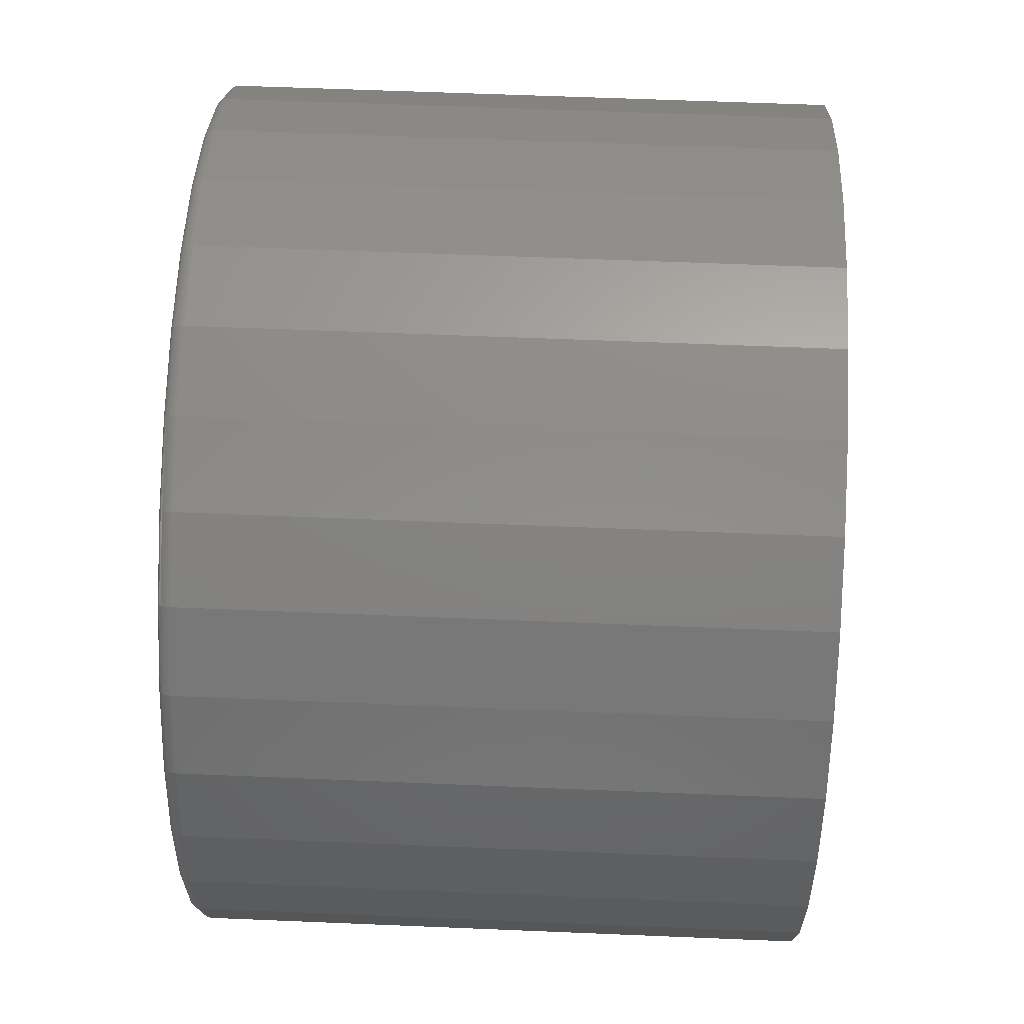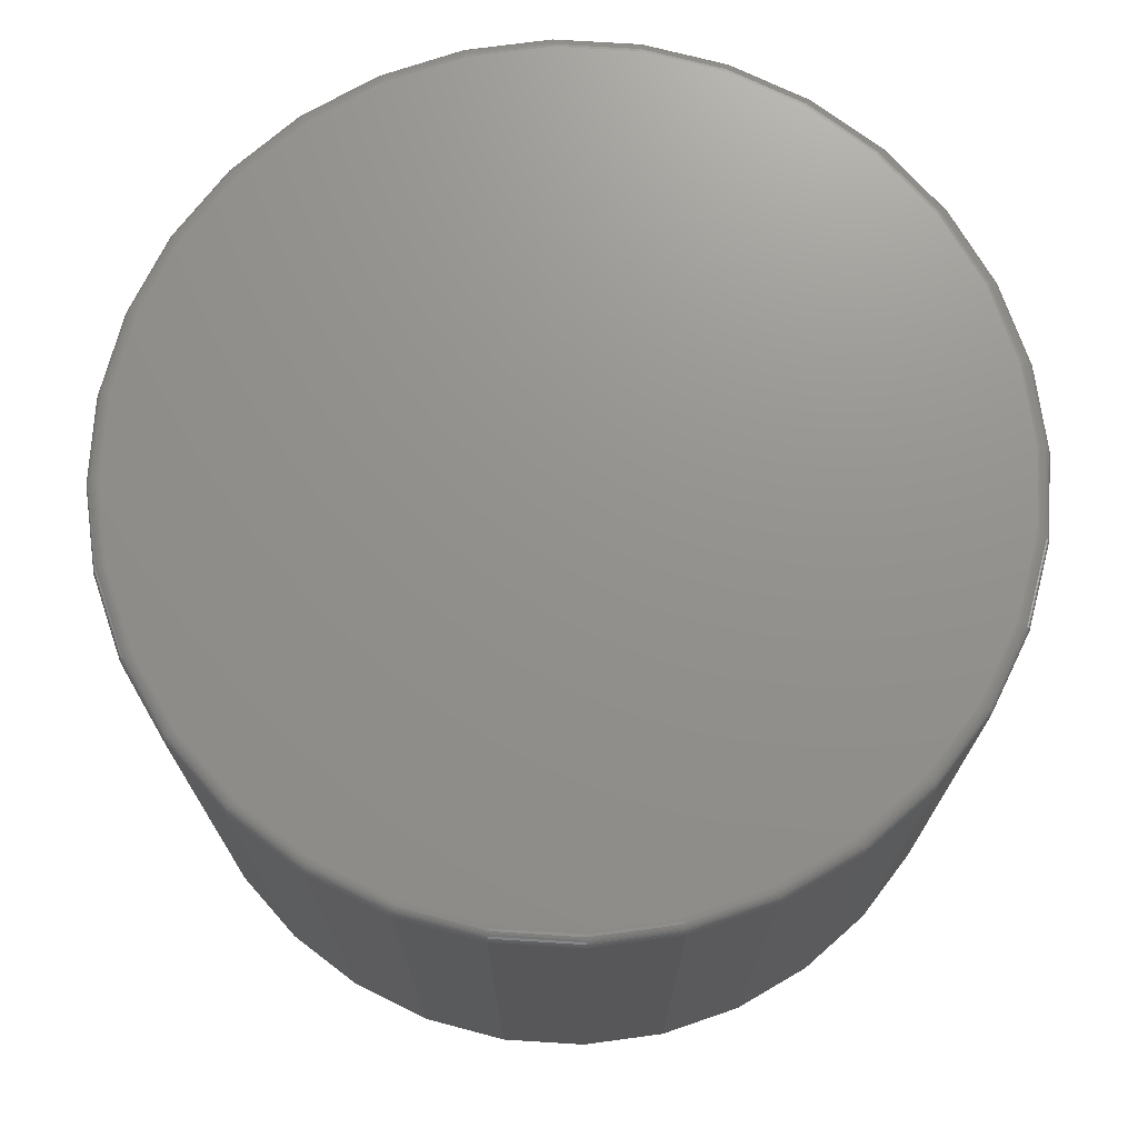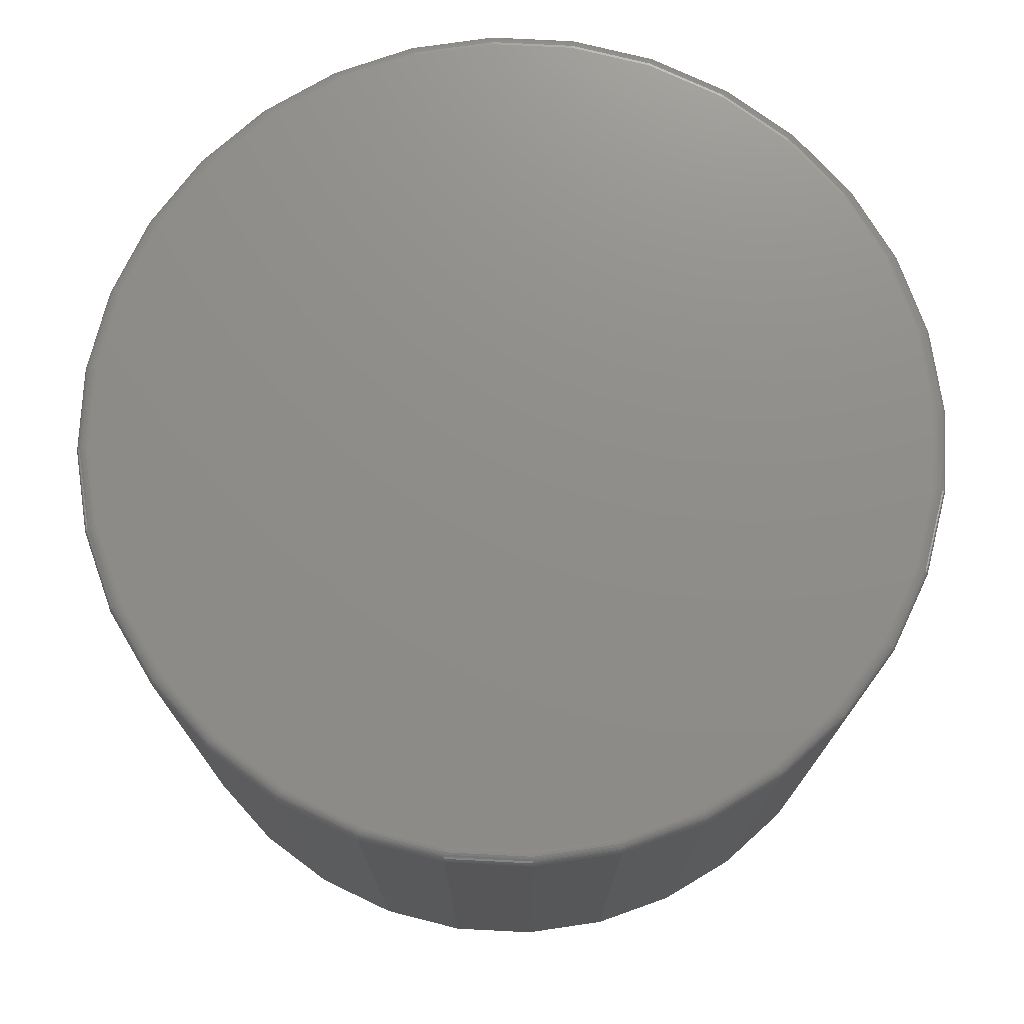
<metadata>
{"format":"stl","ext":"stl","renderer":"f3d","projection":"perspective","resolution":1024,"background":"white","views":[{"elev":57.7,"azim":92.5,"up":"+Y"},{"elev":72.0,"azim":99.2,"up":"+Z"},{"elev":74.0,"azim":154.8,"up":"+Z"}]}
</metadata>
<code>
# stl→obj: 320 verts, 636 faces
v -0.09609 0.5112 0
v 0.1073 0.5112 0
v 0.005592 0.5212 0
v 0.2051 0.4815 0
v -0.1939 0.4815 0
v 0.2952 0.4334 0
v -0.284 0.4334 0
v 0.3741 0.3686 0
v -0.363 0.3686 0
v 0.439 0.2896 0
v -0.4278 0.2896 0
v 0.4871 0.1995 0
v -0.4759 0.1995 0
v 0.5168 0.1017 0
v -0.5056 0.1017 0
v 0.5268 -1.342e-16 0
v -0.5156 5.724e-17 0
v 0.5168 -0.1017 0
v -0.5056 -0.1017 0
v 0.4871 -0.1995 0
v -0.4759 -0.1995 0
v 0.439 -0.2896 0
v -0.4278 -0.2896 0
v 0.3741 -0.3686 0
v -0.363 -0.3686 0
v 0.2952 -0.4334 0
v -0.284 -0.4334 0
v 0.2051 -0.4815 0
v -0.1939 -0.4815 0
v 0.1073 -0.5112 0
v -0.09609 -0.5112 0
v 0.005592 -0.5212 0
v 0.5424 0 -0.75
v 0.5424 -6.083e-16 -0.01562
v 0.5321 -0.1047 -0.75
v 0.5321 -0.1047 -0.01562
v 0.5016 -0.2054 -0.75
v 0.5016 -0.2054 -0.01562
v 0.452 -0.2983 -0.75
v 0.452 -0.2983 -0.01562
v 0.3852 -0.3796 -0.75
v 0.3852 -0.3796 -0.01562
v 0.3038 -0.4464 -0.75
v 0.3038 -0.4464 -0.01562
v 0.211 -0.496 -0.75
v 0.211 -0.496 -0.01562
v 0.1103 -0.5265 -0.75
v 0.1103 -0.5265 -0.01562
v 0.005592 -0.5368 -0.75
v 0.005592 -0.5368 -0.01562
v -0.09914 -0.5265 -0.75
v -0.09914 -0.5265 -0.01562
v -0.1998 -0.496 -0.75
v -0.1998 -0.496 -0.01562
v -0.2927 -0.4464 -0.75
v -0.2927 -0.4464 -0.01562
v -0.374 -0.3796 -0.75
v -0.374 -0.3796 -0.01562
v -0.4408 -0.2983 -0.75
v -0.4408 -0.2983 -0.01562
v -0.4904 -0.2054 -0.75
v -0.4904 -0.2054 -0.01562
v -0.5209 -0.1047 -0.75
v -0.5209 -0.1047 -0.01562
v -0.5312 6.574e-17 -0.75
v -0.5312 6.574e-17 -0.01562
v -0.5209 0.1047 -0.75
v -0.5209 0.1047 -0.01562
v -0.4904 0.2054 -0.75
v -0.4904 0.2054 -0.01562
v -0.4408 0.2983 -0.75
v -0.4408 0.2983 -0.01562
v -0.374 0.3796 -0.75
v -0.374 0.3796 -0.01562
v -0.2927 0.4464 -0.75
v -0.2927 0.4464 -0.01562
v -0.1998 0.496 -0.75
v -0.1998 0.496 -0.01562
v -0.09914 0.5265 -0.75
v -0.09914 0.5265 -0.01562
v 0.005592 0.5368 -0.75
v 0.005592 0.5368 -0.01562
v 0.1103 0.5265 -0.75
v 0.1103 0.5265 -0.01562
v 0.211 0.496 -0.75
v 0.211 0.496 -0.01562
v 0.3038 0.4464 -0.75
v 0.3038 0.4464 -0.01562
v 0.3852 0.3796 -0.75
v 0.3852 0.3796 -0.01562
v 0.452 0.2983 -0.75
v 0.452 0.2983 -0.01562
v 0.5016 0.2054 -0.75
v 0.5016 0.2054 -0.01562
v 0.5321 0.1047 -0.75
v 0.5321 0.1047 -0.01562
v -0.5187 2.776e-16 -0.0003002
v -0.5086 0.1023 -0.0003002
v -0.5216 2.498e-16 -0.001189
v -0.5115 0.1029 -0.001189
v -0.5243 2.498e-16 -0.002633
v -0.5141 0.1034 -0.002633
v -0.5267 2.498e-16 -0.004576
v -0.5164 0.1038 -0.004576
v -0.5286 2.498e-16 -0.006944
v -0.5184 0.1042 -0.006944
v -0.5301 2.498e-16 -0.009646
v -0.5198 0.1045 -0.009646
v -0.5309 2.498e-16 -0.01258
v -0.5206 0.1047 -0.01258
v 0.5198 0.1023 -0.0003002
v 0.5299 -9.437e-16 -0.0003002
v 0.5227 0.1029 -0.001189
v 0.5328 -9.714e-16 -0.001189
v 0.5253 0.1034 -0.002633
v 0.5355 -9.714e-16 -0.002633
v 0.5276 0.1038 -0.004576
v 0.5379 -9.437e-16 -0.004576
v 0.5295 0.1042 -0.006944
v 0.5398 -9.714e-16 -0.006944
v 0.531 0.1045 -0.009646
v 0.5412 -9.714e-16 -0.009646
v 0.5318 0.1047 -0.01258
v 0.5421 -9.714e-16 -0.01258
v 0.49 0.2006 -0.0003002
v 0.4927 0.2017 -0.001189
v 0.4952 0.2028 -0.002633
v 0.4973 0.2037 -0.004576
v 0.4991 0.2044 -0.006944
v 0.5005 0.205 -0.009646
v 0.5013 0.2053 -0.01258
v 0.4415 0.2913 -0.0003002
v 0.4439 0.2929 -0.001189
v 0.4462 0.2944 -0.002633
v 0.4482 0.2957 -0.004576
v 0.4498 0.2968 -0.006944
v 0.451 0.2976 -0.009646
v 0.4517 0.2981 -0.01258
v 0.3763 0.3707 -0.0003002
v 0.3784 0.3728 -0.001189
v 0.3803 0.3747 -0.002633
v 0.382 0.3764 -0.004576
v 0.3833 0.3777 -0.006944
v 0.3844 0.3788 -0.009646
v 0.385 0.3794 -0.01258
v 0.2969 0.4359 -0.0003002
v 0.2985 0.4383 -0.001189
v 0.3 0.4406 -0.002633
v 0.3013 0.4426 -0.004576
v 0.3024 0.4442 -0.006944
v 0.3032 0.4454 -0.009646
v 0.3037 0.4461 -0.01258
v 0.2062 0.4844 -0.0003002
v 0.2073 0.4871 -0.001189
v 0.2084 0.4896 -0.002633
v 0.2093 0.4917 -0.004576
v 0.21 0.4935 -0.006944
v 0.2106 0.4949 -0.009646
v 0.2109 0.4957 -0.01258
v 0.1079 0.5142 -0.0003002
v 0.1084 0.5171 -0.001189
v 0.109 0.5197 -0.002633
v 0.1094 0.522 -0.004576
v 0.1098 0.5239 -0.006944
v 0.1101 0.5254 -0.009646
v 0.1103 0.5262 -0.01258
v 0.005592 0.5243 -0.0003002
v 0.005592 0.5272 -0.001189
v 0.005592 0.5299 -0.002633
v 0.005592 0.5323 -0.004576
v 0.005592 0.5342 -0.006944
v 0.005592 0.5357 -0.009646
v 0.005592 0.5365 -0.01258
v -0.09669 0.5142 -0.0003002
v -0.09726 0.5171 -0.001189
v -0.09779 0.5197 -0.002633
v -0.09825 0.522 -0.004576
v -0.09863 0.5239 -0.006944
v -0.09891 0.5254 -0.009646
v -0.09908 0.5262 -0.01258
v -0.195 0.4844 -0.0003002
v -0.1962 0.4871 -0.001189
v -0.1972 0.4896 -0.002633
v -0.1981 0.4917 -0.004576
v -0.1988 0.4935 -0.006944
v -0.1994 0.4949 -0.009646
v -0.1997 0.4957 -0.01258
v -0.2857 0.4359 -0.0003002
v -0.2873 0.4383 -0.001189
v -0.2888 0.4406 -0.002633
v -0.2901 0.4426 -0.004576
v -0.2912 0.4442 -0.006944
v -0.292 0.4454 -0.009646
v -0.2925 0.4461 -0.01258
v -0.3651 0.3707 -0.0003002
v -0.3672 0.3728 -0.001189
v -0.3691 0.3747 -0.002633
v -0.3708 0.3764 -0.004576
v -0.3722 0.3777 -0.006944
v -0.3732 0.3788 -0.009646
v -0.3738 0.3794 -0.01258
v -0.4303 0.2913 -0.0003002
v -0.4328 0.2929 -0.001189
v -0.435 0.2944 -0.002633
v -0.437 0.2957 -0.004576
v -0.4386 0.2968 -0.006944
v -0.4398 0.2976 -0.009646
v -0.4405 0.2981 -0.01258
v -0.4788 0.2006 -0.0003002
v -0.4815 0.2017 -0.001189
v -0.484 0.2028 -0.002633
v -0.4862 0.2037 -0.004576
v -0.488 0.2044 -0.006944
v -0.4893 0.205 -0.009646
v -0.4901 0.2053 -0.01258
v 0.5198 -0.1023 -0.0003002
v 0.5227 -0.1029 -0.001189
v 0.5253 -0.1034 -0.002633
v 0.5276 -0.1038 -0.004576
v 0.5295 -0.1042 -0.006944
v 0.531 -0.1045 -0.009646
v 0.5318 -0.1047 -0.01258
v -0.5086 -0.1023 -0.0003002
v -0.5115 -0.1029 -0.001189
v -0.5141 -0.1034 -0.002633
v -0.5164 -0.1038 -0.004576
v -0.5184 -0.1042 -0.006944
v -0.5198 -0.1045 -0.009646
v -0.5206 -0.1047 -0.01258
v -0.4788 -0.2006 -0.0003002
v -0.4815 -0.2017 -0.001189
v -0.484 -0.2028 -0.002633
v -0.4862 -0.2037 -0.004576
v -0.488 -0.2044 -0.006944
v -0.4893 -0.205 -0.009646
v -0.4901 -0.2053 -0.01258
v -0.4303 -0.2913 -0.0003002
v -0.4328 -0.2929 -0.001189
v -0.435 -0.2944 -0.002633
v -0.437 -0.2957 -0.004576
v -0.4386 -0.2968 -0.006944
v -0.4398 -0.2976 -0.009646
v -0.4405 -0.2981 -0.01258
v -0.3651 -0.3707 -0.0003002
v -0.3672 -0.3728 -0.001189
v -0.3691 -0.3747 -0.002633
v -0.3708 -0.3764 -0.004576
v -0.3722 -0.3777 -0.006944
v -0.3732 -0.3788 -0.009646
v -0.3738 -0.3794 -0.01258
v -0.2857 -0.4359 -0.0003002
v -0.2873 -0.4383 -0.001189
v -0.2888 -0.4406 -0.002633
v -0.2901 -0.4426 -0.004576
v -0.2912 -0.4442 -0.006944
v -0.292 -0.4454 -0.009646
v -0.2925 -0.4461 -0.01258
v -0.195 -0.4844 -0.0003002
v -0.1962 -0.4871 -0.001189
v -0.1972 -0.4896 -0.002633
v -0.1981 -0.4917 -0.004576
v -0.1988 -0.4935 -0.006944
v -0.1994 -0.4949 -0.009646
v -0.1997 -0.4957 -0.01258
v -0.09669 -0.5142 -0.0003002
v -0.09726 -0.5171 -0.001189
v -0.09779 -0.5197 -0.002633
v -0.09825 -0.522 -0.004576
v -0.09863 -0.5239 -0.006944
v -0.09891 -0.5254 -0.009646
v -0.09908 -0.5262 -0.01258
v 0.005592 -0.5243 -0.0003002
v 0.005592 -0.5272 -0.001189
v 0.005592 -0.5299 -0.002633
v 0.005592 -0.5323 -0.004576
v 0.005592 -0.5342 -0.006944
v 0.005592 -0.5357 -0.009646
v 0.005592 -0.5365 -0.01258
v 0.1079 -0.5142 -0.0003002
v 0.1084 -0.5171 -0.001189
v 0.109 -0.5197 -0.002633
v 0.1094 -0.522 -0.004576
v 0.1098 -0.5239 -0.006944
v 0.1101 -0.5254 -0.009646
v 0.1103 -0.5262 -0.01258
v 0.2062 -0.4844 -0.0003002
v 0.2073 -0.4871 -0.001189
v 0.2084 -0.4896 -0.002633
v 0.2093 -0.4917 -0.004576
v 0.21 -0.4935 -0.006944
v 0.2106 -0.4949 -0.009646
v 0.2109 -0.4957 -0.01258
v 0.2969 -0.4359 -0.0003002
v 0.2985 -0.4383 -0.001189
v 0.3 -0.4406 -0.002633
v 0.3013 -0.4426 -0.004576
v 0.3024 -0.4442 -0.006944
v 0.3032 -0.4454 -0.009646
v 0.3037 -0.4461 -0.01258
v 0.3763 -0.3707 -0.0003002
v 0.3784 -0.3728 -0.001189
v 0.3803 -0.3747 -0.002633
v 0.382 -0.3764 -0.004576
v 0.3833 -0.3777 -0.006944
v 0.3844 -0.3788 -0.009646
v 0.385 -0.3794 -0.01258
v 0.4415 -0.2913 -0.0003002
v 0.4439 -0.2929 -0.001189
v 0.4462 -0.2944 -0.002633
v 0.4482 -0.2957 -0.004576
v 0.4498 -0.2968 -0.006944
v 0.451 -0.2976 -0.009646
v 0.4517 -0.2981 -0.01258
v 0.49 -0.2006 -0.0003002
v 0.4927 -0.2017 -0.001189
v 0.4952 -0.2028 -0.002633
v 0.4973 -0.2037 -0.004576
v 0.4991 -0.2044 -0.006944
v 0.5005 -0.205 -0.009646
v 0.5013 -0.2053 -0.01258
f 1 2 3
f 2 1 4
f 4 1 5
f 4 5 6
f 6 5 7
f 6 7 8
f 8 7 9
f 8 9 10
f 10 9 11
f 10 11 12
f 12 11 13
f 12 13 14
f 14 13 15
f 14 15 16
f 16 15 17
f 16 17 18
f 18 17 19
f 18 19 20
f 20 19 21
f 20 21 22
f 22 21 23
f 22 23 24
f 24 23 25
f 24 25 26
f 26 25 27
f 26 27 28
f 28 27 29
f 28 29 30
f 30 29 31
f 30 31 32
f 33 34 35
f 35 34 36
f 35 36 37
f 37 36 38
f 37 38 39
f 39 38 40
f 39 40 41
f 41 40 42
f 41 42 43
f 43 42 44
f 43 44 45
f 45 44 46
f 45 46 47
f 47 46 48
f 47 48 49
f 49 48 50
f 49 50 51
f 51 50 52
f 51 52 53
f 53 52 54
f 53 54 55
f 55 54 56
f 55 56 57
f 57 56 58
f 57 58 59
f 59 58 60
f 59 60 61
f 61 60 62
f 61 62 63
f 63 62 64
f 63 64 65
f 65 64 66
f 65 66 67
f 67 66 68
f 67 68 69
f 69 68 70
f 69 70 71
f 71 70 72
f 71 72 73
f 73 72 74
f 73 74 75
f 75 74 76
f 75 76 77
f 77 76 78
f 77 78 79
f 79 78 80
f 79 80 81
f 81 80 82
f 81 82 83
f 83 82 84
f 83 84 85
f 85 84 86
f 85 86 87
f 87 86 88
f 87 88 89
f 89 88 90
f 89 90 91
f 91 90 92
f 91 92 93
f 93 92 94
f 93 94 95
f 95 94 96
f 95 96 33
f 33 96 34
f 17 15 97
f 97 15 98
f 97 98 99
f 99 98 100
f 99 100 101
f 101 100 102
f 101 102 103
f 103 102 104
f 103 104 105
f 105 104 106
f 105 106 107
f 107 106 108
f 107 108 109
f 109 108 110
f 109 110 66
f 66 110 68
f 14 16 111
f 111 16 112
f 111 112 113
f 113 112 114
f 113 114 115
f 115 114 116
f 115 116 117
f 117 116 118
f 117 118 119
f 119 118 120
f 119 120 121
f 121 120 122
f 121 122 123
f 123 122 124
f 123 124 96
f 96 124 34
f 12 14 125
f 125 14 111
f 125 111 126
f 126 111 113
f 126 113 127
f 127 113 115
f 127 115 128
f 128 115 117
f 128 117 129
f 129 117 119
f 129 119 130
f 130 119 121
f 130 121 131
f 131 121 123
f 131 123 94
f 94 123 96
f 10 12 132
f 132 12 125
f 132 125 133
f 133 125 126
f 133 126 134
f 134 126 127
f 134 127 135
f 135 127 128
f 135 128 136
f 136 128 129
f 136 129 137
f 137 129 130
f 137 130 138
f 138 130 131
f 138 131 92
f 92 131 94
f 8 10 139
f 139 10 132
f 139 132 140
f 140 132 133
f 140 133 141
f 141 133 134
f 141 134 142
f 142 134 135
f 142 135 143
f 143 135 136
f 143 136 144
f 144 136 137
f 144 137 145
f 145 137 138
f 145 138 90
f 90 138 92
f 6 8 146
f 146 8 139
f 146 139 147
f 147 139 140
f 147 140 148
f 148 140 141
f 148 141 149
f 149 141 142
f 149 142 150
f 150 142 143
f 150 143 151
f 151 143 144
f 151 144 152
f 152 144 145
f 152 145 88
f 88 145 90
f 4 6 153
f 153 6 146
f 153 146 154
f 154 146 147
f 154 147 155
f 155 147 148
f 155 148 156
f 156 148 149
f 156 149 157
f 157 149 150
f 157 150 158
f 158 150 151
f 158 151 159
f 159 151 152
f 159 152 86
f 86 152 88
f 2 4 160
f 160 4 153
f 160 153 161
f 161 153 154
f 161 154 162
f 162 154 155
f 162 155 163
f 163 155 156
f 163 156 164
f 164 156 157
f 164 157 165
f 165 157 158
f 165 158 166
f 166 158 159
f 166 159 84
f 84 159 86
f 3 2 167
f 167 2 160
f 167 160 168
f 168 160 161
f 168 161 169
f 169 161 162
f 169 162 170
f 170 162 163
f 170 163 171
f 171 163 164
f 171 164 172
f 172 164 165
f 172 165 173
f 173 165 166
f 173 166 82
f 82 166 84
f 1 3 174
f 174 3 167
f 174 167 175
f 175 167 168
f 175 168 176
f 176 168 169
f 176 169 177
f 177 169 170
f 177 170 178
f 178 170 171
f 178 171 179
f 179 171 172
f 179 172 180
f 180 172 173
f 180 173 80
f 80 173 82
f 5 1 181
f 181 1 174
f 181 174 182
f 182 174 175
f 182 175 183
f 183 175 176
f 183 176 184
f 184 176 177
f 184 177 185
f 185 177 178
f 185 178 186
f 186 178 179
f 186 179 187
f 187 179 180
f 187 180 78
f 78 180 80
f 7 5 188
f 188 5 181
f 188 181 189
f 189 181 182
f 189 182 190
f 190 182 183
f 190 183 191
f 191 183 184
f 191 184 192
f 192 184 185
f 192 185 193
f 193 185 186
f 193 186 194
f 194 186 187
f 194 187 76
f 76 187 78
f 9 7 195
f 195 7 188
f 195 188 196
f 196 188 189
f 196 189 197
f 197 189 190
f 197 190 198
f 198 190 191
f 198 191 199
f 199 191 192
f 199 192 200
f 200 192 193
f 200 193 201
f 201 193 194
f 201 194 74
f 74 194 76
f 11 9 202
f 202 9 195
f 202 195 203
f 203 195 196
f 203 196 204
f 204 196 197
f 204 197 205
f 205 197 198
f 205 198 206
f 206 198 199
f 206 199 207
f 207 199 200
f 207 200 208
f 208 200 201
f 208 201 72
f 72 201 74
f 13 11 209
f 209 11 202
f 209 202 210
f 210 202 203
f 210 203 211
f 211 203 204
f 211 204 212
f 212 204 205
f 212 205 213
f 213 205 206
f 213 206 214
f 214 206 207
f 214 207 215
f 215 207 208
f 215 208 70
f 70 208 72
f 15 13 98
f 98 13 209
f 98 209 100
f 100 209 210
f 100 210 102
f 102 210 211
f 102 211 104
f 104 211 212
f 104 212 106
f 106 212 213
f 106 213 108
f 108 213 214
f 108 214 110
f 110 214 215
f 110 215 68
f 68 215 70
f 16 18 112
f 112 18 216
f 112 216 114
f 114 216 217
f 114 217 116
f 116 217 218
f 116 218 118
f 118 218 219
f 118 219 120
f 120 219 220
f 120 220 122
f 122 220 221
f 122 221 124
f 124 221 222
f 124 222 34
f 34 222 36
f 19 17 223
f 223 17 97
f 223 97 224
f 224 97 99
f 224 99 225
f 225 99 101
f 225 101 226
f 226 101 103
f 226 103 227
f 227 103 105
f 227 105 228
f 228 105 107
f 228 107 229
f 229 107 109
f 229 109 64
f 64 109 66
f 21 19 230
f 230 19 223
f 230 223 231
f 231 223 224
f 231 224 232
f 232 224 225
f 232 225 233
f 233 225 226
f 233 226 234
f 234 226 227
f 234 227 235
f 235 227 228
f 235 228 236
f 236 228 229
f 236 229 62
f 62 229 64
f 23 21 237
f 237 21 230
f 237 230 238
f 238 230 231
f 238 231 239
f 239 231 232
f 239 232 240
f 240 232 233
f 240 233 241
f 241 233 234
f 241 234 242
f 242 234 235
f 242 235 243
f 243 235 236
f 243 236 60
f 60 236 62
f 25 23 244
f 244 23 237
f 244 237 245
f 245 237 238
f 245 238 246
f 246 238 239
f 246 239 247
f 247 239 240
f 247 240 248
f 248 240 241
f 248 241 249
f 249 241 242
f 249 242 250
f 250 242 243
f 250 243 58
f 58 243 60
f 27 25 251
f 251 25 244
f 251 244 252
f 252 244 245
f 252 245 253
f 253 245 246
f 253 246 254
f 254 246 247
f 254 247 255
f 255 247 248
f 255 248 256
f 256 248 249
f 256 249 257
f 257 249 250
f 257 250 56
f 56 250 58
f 29 27 258
f 258 27 251
f 258 251 259
f 259 251 252
f 259 252 260
f 260 252 253
f 260 253 261
f 261 253 254
f 261 254 262
f 262 254 255
f 262 255 263
f 263 255 256
f 263 256 264
f 264 256 257
f 264 257 54
f 54 257 56
f 31 29 265
f 265 29 258
f 265 258 266
f 266 258 259
f 266 259 267
f 267 259 260
f 267 260 268
f 268 260 261
f 268 261 269
f 269 261 262
f 269 262 270
f 270 262 263
f 270 263 271
f 271 263 264
f 271 264 52
f 52 264 54
f 32 31 272
f 272 31 265
f 272 265 273
f 273 265 266
f 273 266 274
f 274 266 267
f 274 267 275
f 275 267 268
f 275 268 276
f 276 268 269
f 276 269 277
f 277 269 270
f 277 270 278
f 278 270 271
f 278 271 50
f 50 271 52
f 30 32 279
f 279 32 272
f 279 272 280
f 280 272 273
f 280 273 281
f 281 273 274
f 281 274 282
f 282 274 275
f 282 275 283
f 283 275 276
f 283 276 284
f 284 276 277
f 284 277 285
f 285 277 278
f 285 278 48
f 48 278 50
f 28 30 286
f 286 30 279
f 286 279 287
f 287 279 280
f 287 280 288
f 288 280 281
f 288 281 289
f 289 281 282
f 289 282 290
f 290 282 283
f 290 283 291
f 291 283 284
f 291 284 292
f 292 284 285
f 292 285 46
f 46 285 48
f 26 28 293
f 293 28 286
f 293 286 294
f 294 286 287
f 294 287 295
f 295 287 288
f 295 288 296
f 296 288 289
f 296 289 297
f 297 289 290
f 297 290 298
f 298 290 291
f 298 291 299
f 299 291 292
f 299 292 44
f 44 292 46
f 24 26 300
f 300 26 293
f 300 293 301
f 301 293 294
f 301 294 302
f 302 294 295
f 302 295 303
f 303 295 296
f 303 296 304
f 304 296 297
f 304 297 305
f 305 297 298
f 305 298 306
f 306 298 299
f 306 299 42
f 42 299 44
f 22 24 307
f 307 24 300
f 307 300 308
f 308 300 301
f 308 301 309
f 309 301 302
f 309 302 310
f 310 302 303
f 310 303 311
f 311 303 304
f 311 304 312
f 312 304 305
f 312 305 313
f 313 305 306
f 313 306 40
f 40 306 42
f 20 22 314
f 314 22 307
f 314 307 315
f 315 307 308
f 315 308 316
f 316 308 309
f 316 309 317
f 317 309 310
f 317 310 318
f 318 310 311
f 318 311 319
f 319 311 312
f 319 312 320
f 320 312 313
f 320 313 38
f 38 313 40
f 18 20 216
f 216 20 314
f 216 314 217
f 217 314 315
f 217 315 218
f 218 315 316
f 218 316 219
f 219 316 317
f 219 317 220
f 220 317 318
f 220 318 221
f 221 318 319
f 221 319 222
f 222 319 320
f 222 320 36
f 36 320 38
f 81 83 79
f 49 51 47
f 47 51 53
f 47 53 45
f 45 53 55
f 45 55 43
f 43 55 57
f 43 57 41
f 41 57 59
f 41 59 39
f 39 59 61
f 39 61 37
f 37 61 63
f 37 63 35
f 35 63 65
f 35 65 33
f 33 65 67
f 33 67 95
f 95 67 69
f 95 69 93
f 93 69 71
f 93 71 91
f 91 71 73
f 91 73 89
f 89 73 75
f 89 75 87
f 87 75 77
f 87 77 85
f 85 77 79
f 85 79 83

</code>
